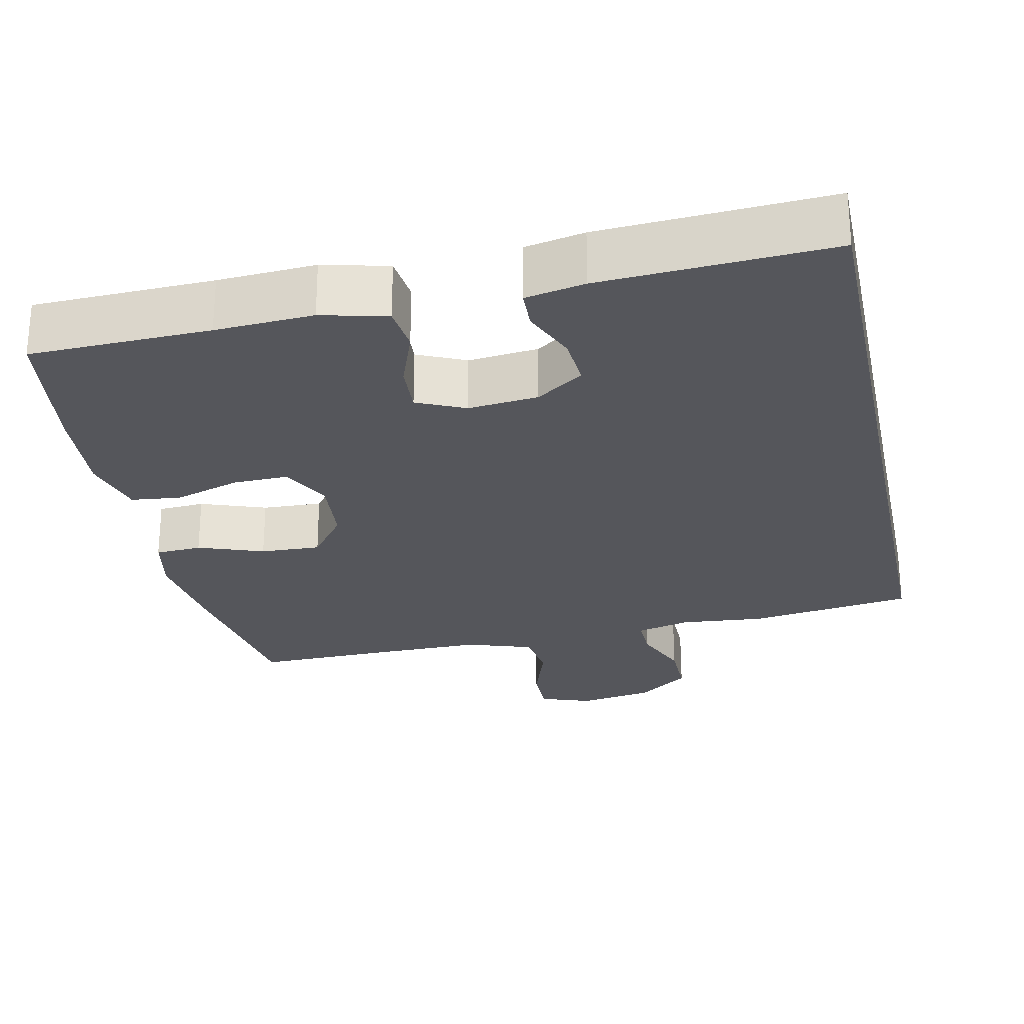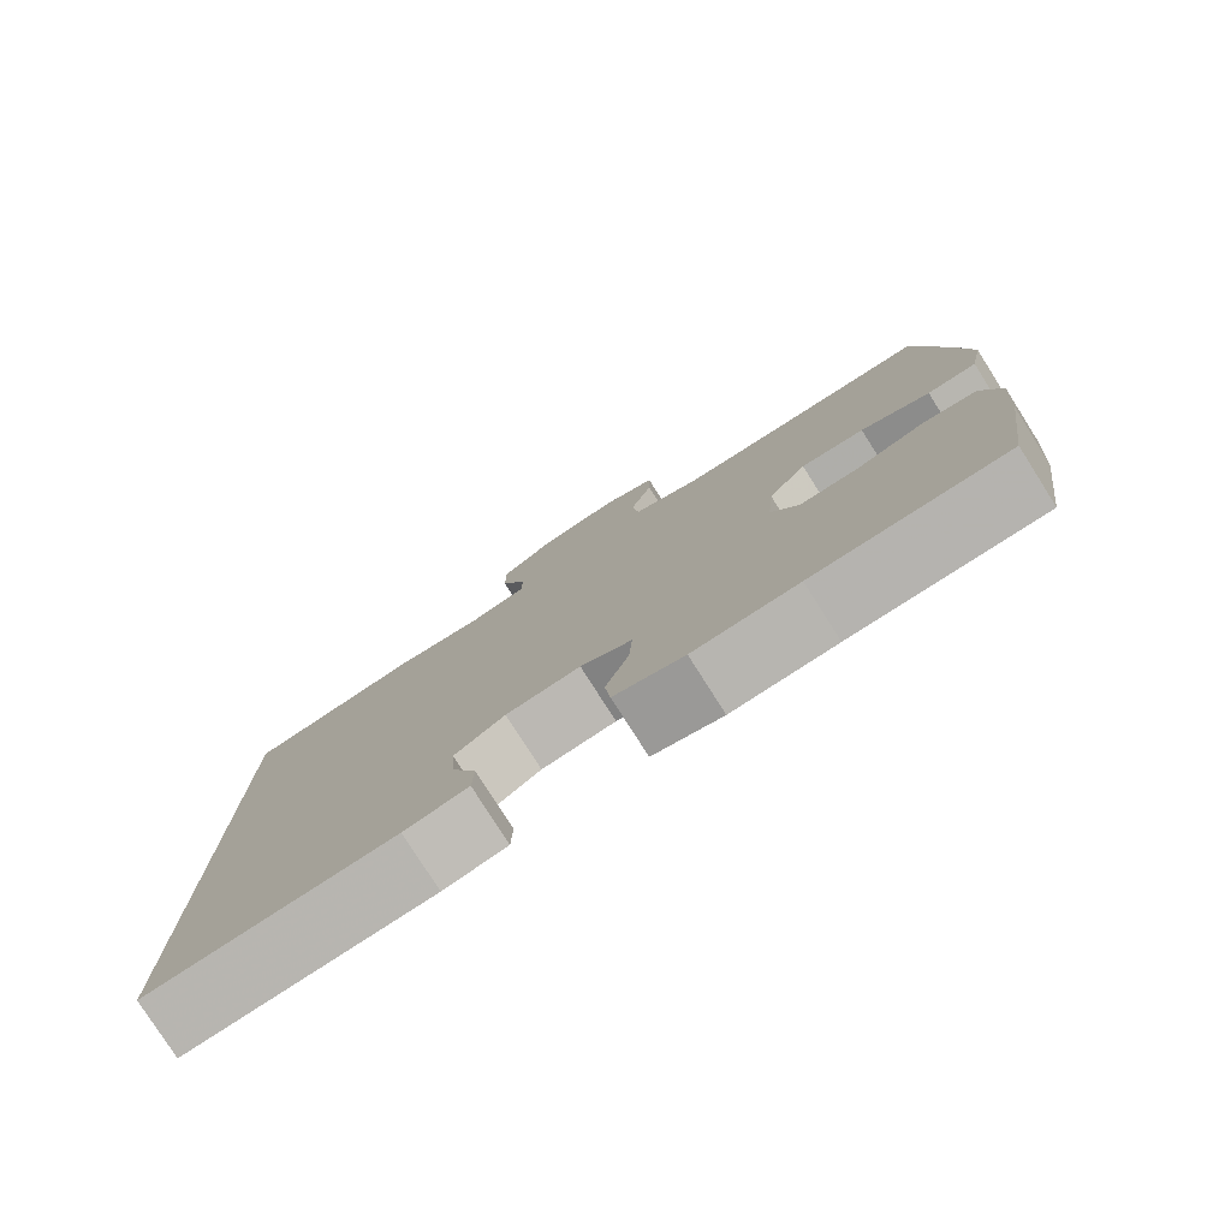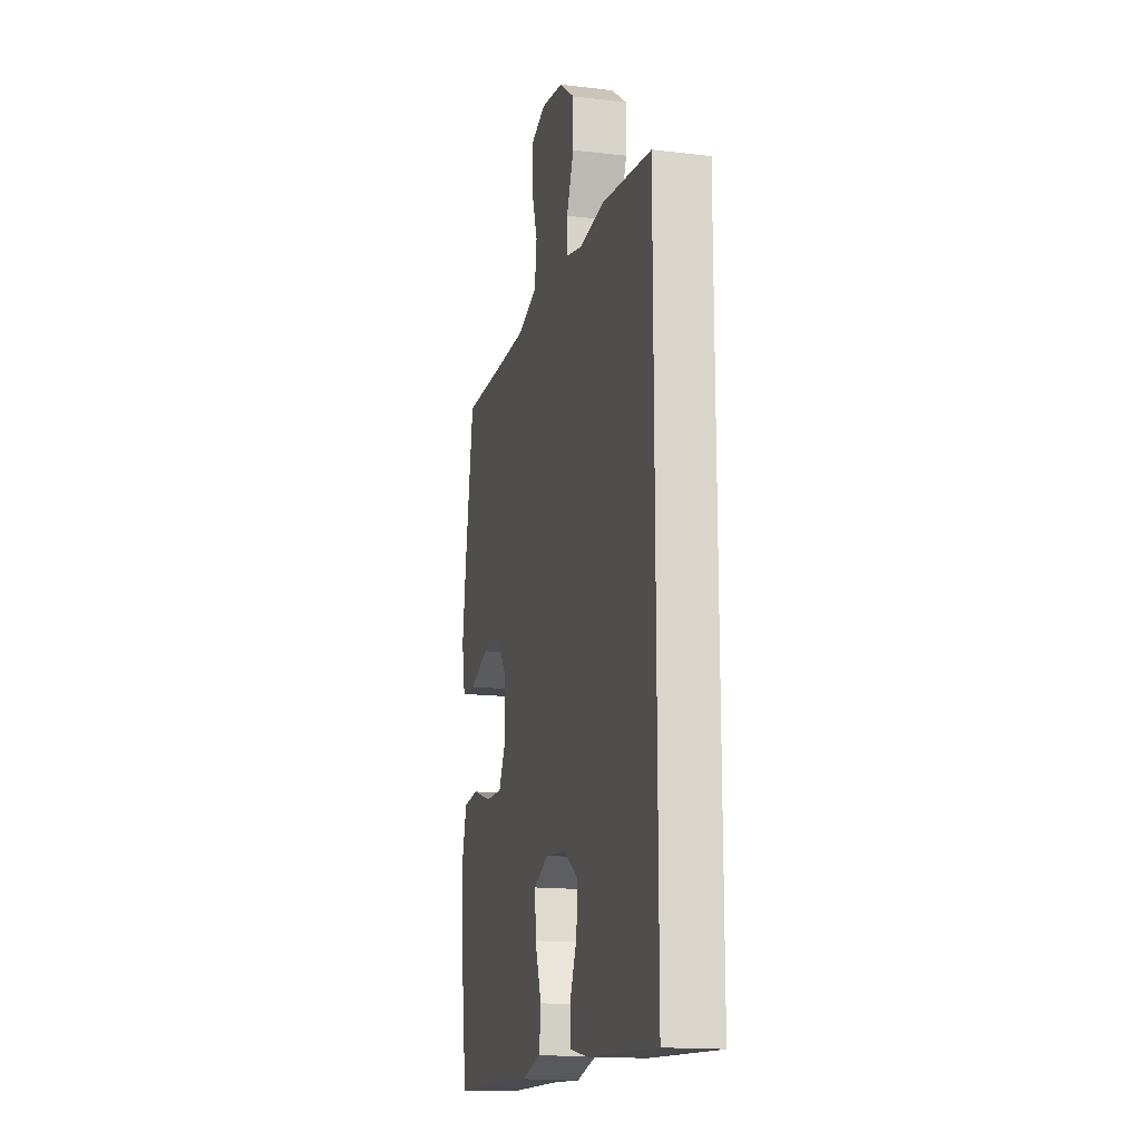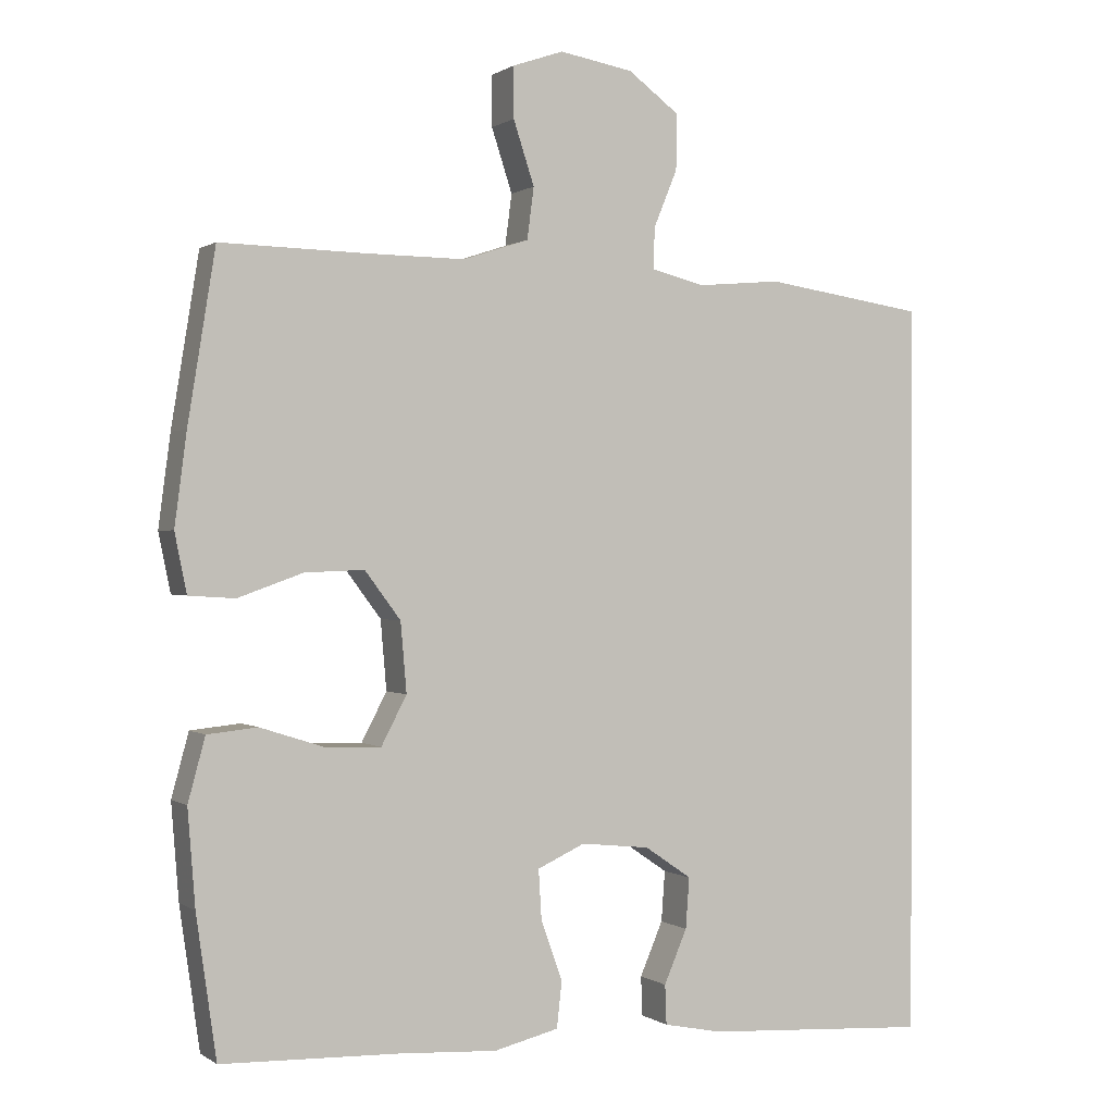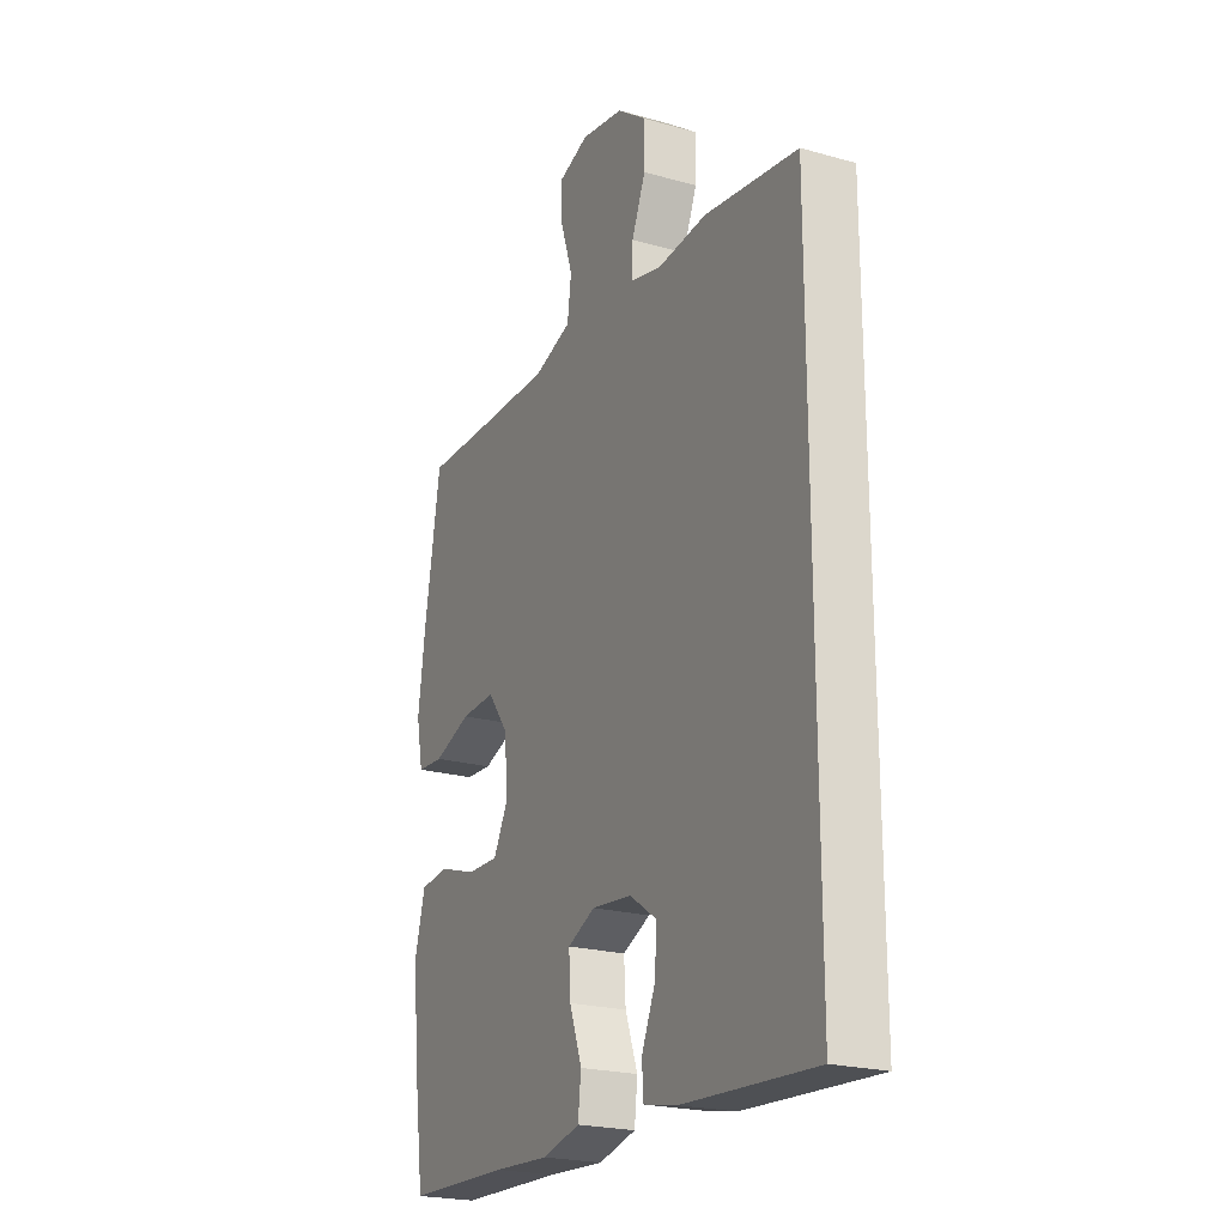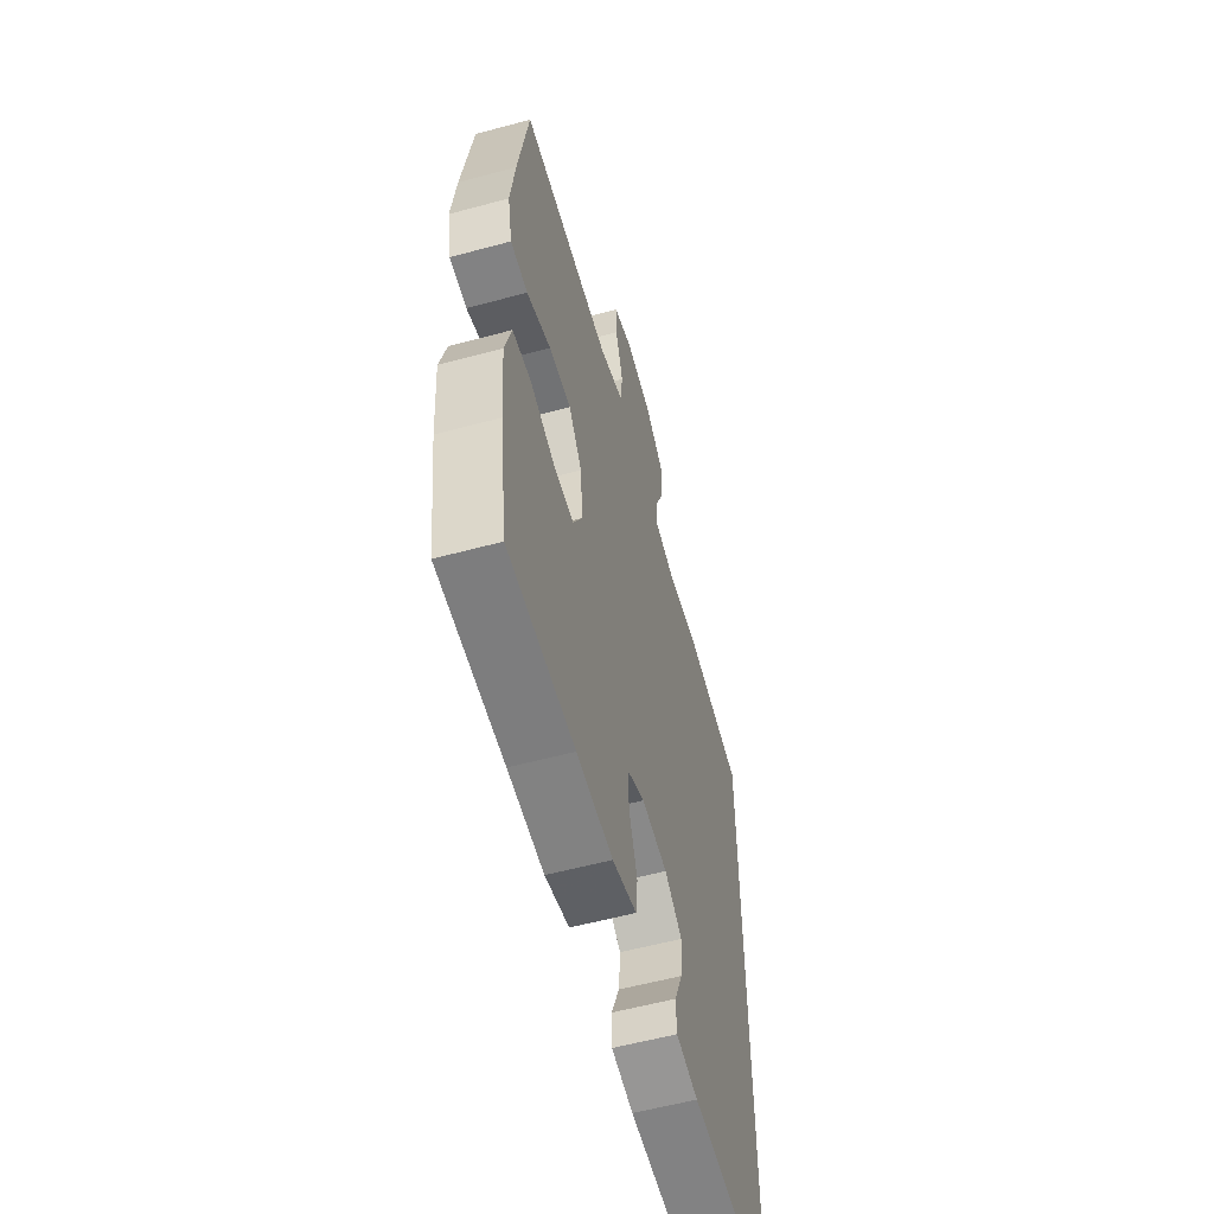
<metadata>
{"format":"obj","ext":"obj","renderer":"f3d","projection":"perspective","resolution":1024,"background":"white","views":[{"elev":-26.2,"azim":-168.1,"up":"+Y"},{"elev":-79.0,"azim":32.4,"up":"+Z"},{"elev":-16.3,"azim":-103.7,"up":"+Z"},{"elev":0.4,"azim":154.9,"up":"+Z"},{"elev":-22.2,"azim":-116.1,"up":"+Z"},{"elev":-57.4,"azim":105.7,"up":"+Z"}]}
</metadata>
<code>
v -0.5 0.07 -0.538
v -0.5 0.07 0.455
v -0.283 0.07 0.487
v -0.17 0.07 0.477
v -0.098 0.07 0.495
v -0.099 0.07 0.55
v -0.131 0.07 0.627
v -0.132 0.07 0.702
v -0.063 0.07 0.753
v 0.036 0.07 0.77
v 0.105 0.07 0.746
v 0.104 0.07 0.678
v 0.076 0.07 0.593
v 0.085 0.07 0.524
v 0.173 0.07 0.495
v 0.306 0.07 0.496
v 0.5 0.07 0.5
v 0.537 0.07 0.272
v 0.553 0.07 0.15
v 0.537 0.07 0.071
v 0.475 0.07 0.067
v 0.388 0.07 0.098
v 0.308 0.07 0.101
v 0.26 0.07 0.037
v 0.252 0.07 -0.056
v 0.286 0.07 -0.121
v 0.36 0.07 -0.119
v 0.447 0.07 -0.091
v 0.514 0.07 -0.098
v 0.537 0.07 -0.183
v 0.527 0.07 -0.311
v 0.5 0.07 -0.5
v 0.26 0.07 -0.508
v 0.13 0.07 -0.516
v 0.043 0.07 -0.495
v 0.036 0.07 -0.433
v 0.065 0.07 -0.353
v 0.069 0.07 -0.286
v 0.005 0.07 -0.257
v -0.088 0.07 -0.267
v -0.151 0.07 -0.31
v -0.146 0.07 -0.378
v -0.115 0.07 -0.45
v -0.117 0.07 -0.503
v -0.196 0.07 -0.519
v -0.5 0 -0.538
v -0.5 0 0.455
v -0.283 0 0.487
v -0.17 0 0.477
v -0.098 0 0.495
v -0.099 0 0.55
v -0.131 0 0.627
v -0.132 0 0.702
v -0.063 0 0.753
v 0.036 0 0.77
v 0.105 0 0.746
v 0.104 0 0.678
v 0.076 0 0.593
v 0.085 0 0.524
v 0.173 0 0.495
v 0.306 0 0.496
v 0.5 0 0.5
v 0.537 0 0.272
v 0.553 0 0.15
v 0.537 0 0.071
v 0.475 0 0.067
v 0.388 0 0.098
v 0.308 0 0.101
v 0.26 0 0.037
v 0.252 0 -0.056
v 0.286 0 -0.121
v 0.36 0 -0.119
v 0.447 0 -0.091
v 0.514 0 -0.098
v 0.537 0 -0.183
v 0.527 0 -0.311
v 0.5 0 -0.5
v 0.26 0 -0.508
v 0.13 0 -0.516
v 0.043 0 -0.495
v 0.036 0 -0.433
v 0.065 0 -0.353
v 0.069 0 -0.286
v 0.005 0 -0.257
v -0.088 0 -0.267
v -0.151 0 -0.31
v -0.146 0 -0.378
v -0.115 0 -0.45
v -0.117 0 -0.503
v -0.196 0 -0.519
f 44 45 1
f 43 44 1
f 42 43 1
f 1 2 3
f 42 1 3
f 41 42 3
f 40 41 3 4
f 39 40 4 5
f 38 39 5 6
f 35 36 37
f 34 35 37
f 33 34 37
f 33 37 38
f 32 33 38
f 31 32 38
f 30 31 38
f 29 30 38
f 28 29 38
f 27 28 38
f 26 27 38
f 25 26 38 6
f 20 21 22
f 19 20 22
f 18 19 22
f 17 18 22
f 16 17 22
f 15 16 22 23
f 14 15 23 24
f 11 12 13
f 10 11 13
f 9 10 13
f 8 9 13
f 7 8 13
f 6 7 13
f 6 13 14
f 6 14 24 25
f 46 90 89
f 46 89 88
f 46 88 87
f 48 47 46
f 48 46 87
f 48 87 86
f 49 48 86 85
f 50 49 85 84
f 51 50 84 83
f 82 81 80
f 82 80 79
f 82 79 78
f 83 82 78
f 83 78 77
f 83 77 76
f 83 76 75
f 83 75 74
f 83 74 73
f 83 73 72
f 83 72 71
f 51 83 71 70
f 67 66 65
f 67 65 64
f 67 64 63
f 67 63 62
f 67 62 61
f 68 67 61 60
f 69 68 60 59
f 58 57 56
f 58 56 55
f 58 55 54
f 58 54 53
f 58 53 52
f 58 52 51
f 59 58 51
f 70 69 59 51
f 1 46 47 2
f 2 47 48 3
f 3 48 49 4
f 4 49 50 5
f 5 50 51 6
f 6 51 52 7
f 7 52 53 8
f 8 53 54 9
f 9 54 55 10
f 10 55 56 11
f 11 56 57 12
f 12 57 58 13
f 13 58 59 14
f 14 59 60 15
f 15 60 61 16
f 16 61 62 17
f 17 62 63 18
f 18 63 64 19
f 19 64 65 20
f 20 65 66 21
f 21 66 67 22
f 22 67 68 23
f 23 68 69 24
f 24 69 70 25
f 25 70 71 26
f 26 71 72 27
f 27 72 73 28
f 28 73 74 29
f 29 74 75 30
f 30 75 76 31
f 31 76 77 32
f 32 77 78 33
f 33 78 79 34
f 34 79 80 35
f 35 80 81 36
f 36 81 82 37
f 37 82 83 38
f 38 83 84 39
f 39 84 85 40
f 40 85 86 41
f 41 86 87 42
f 42 87 88 43
f 43 88 89 44
f 44 89 90 45
f 45 90 46 1

</code>
